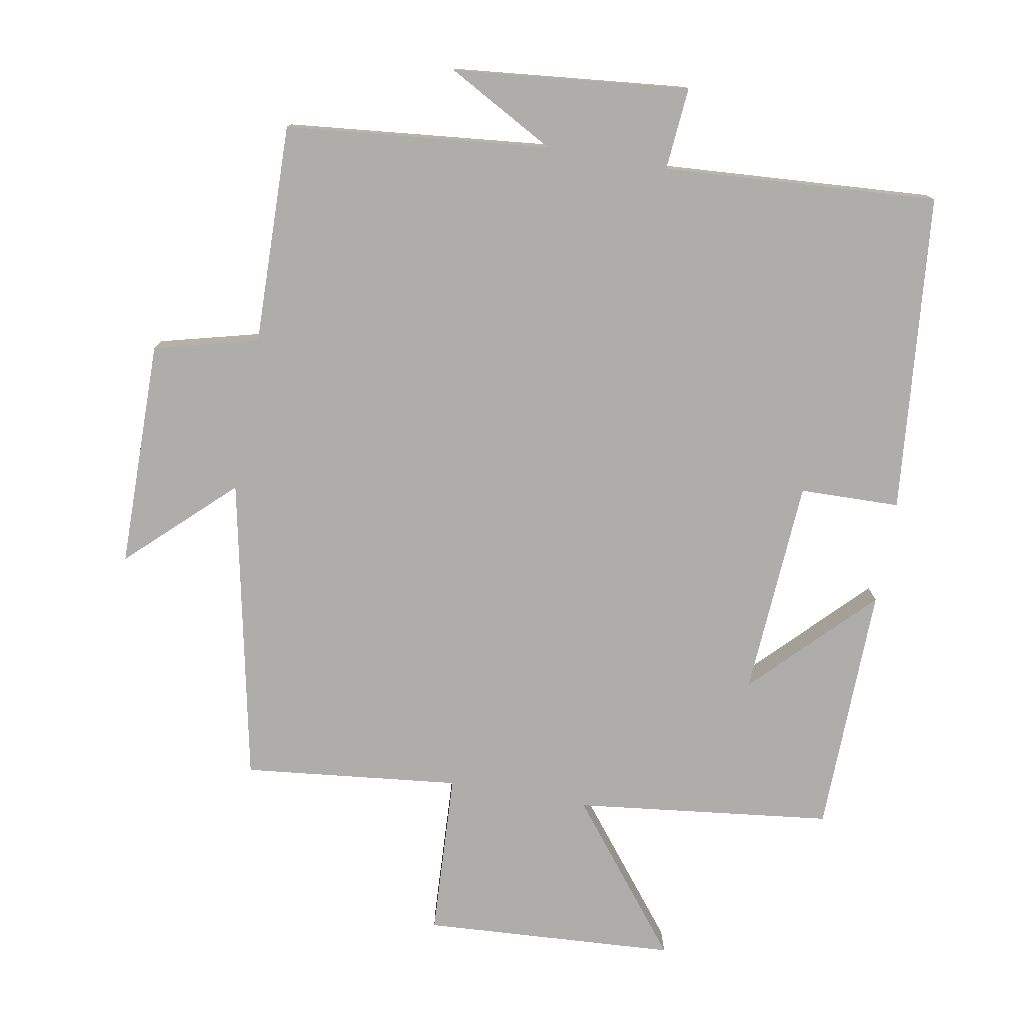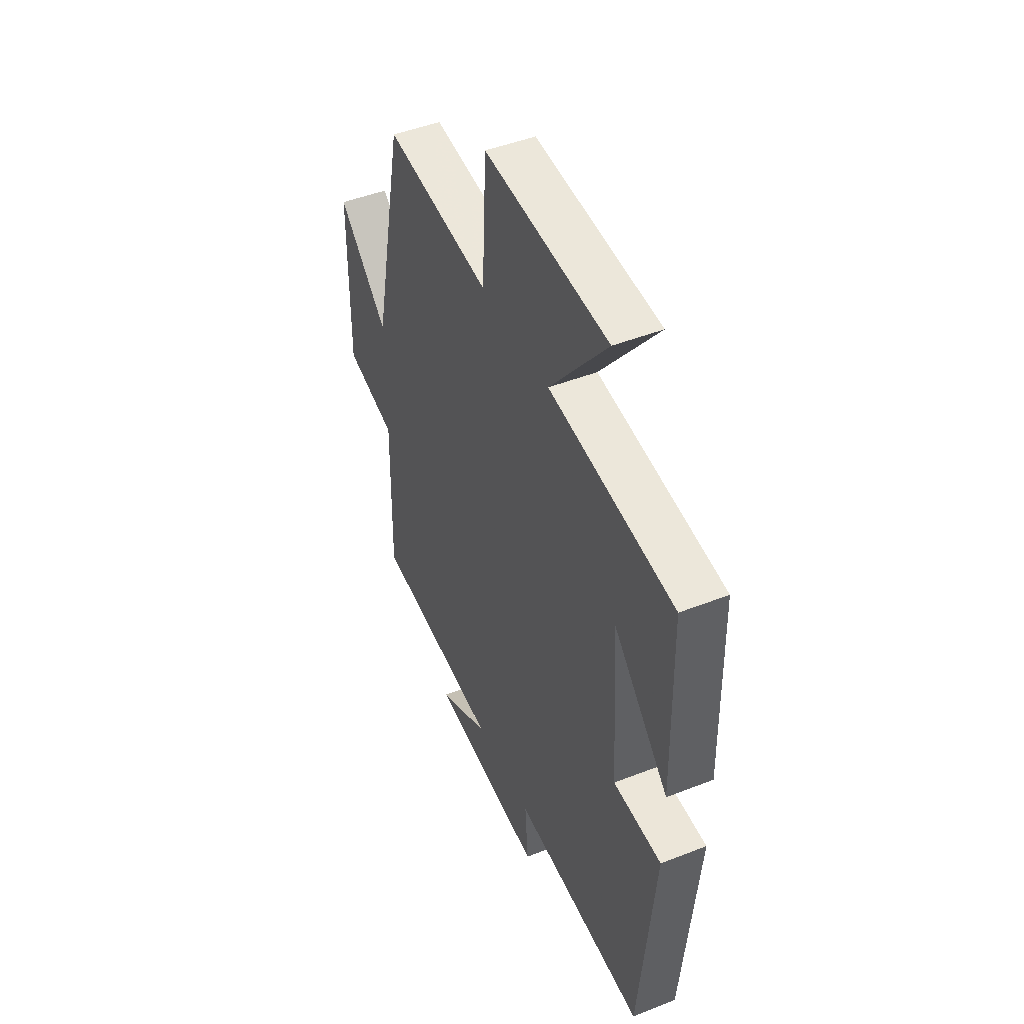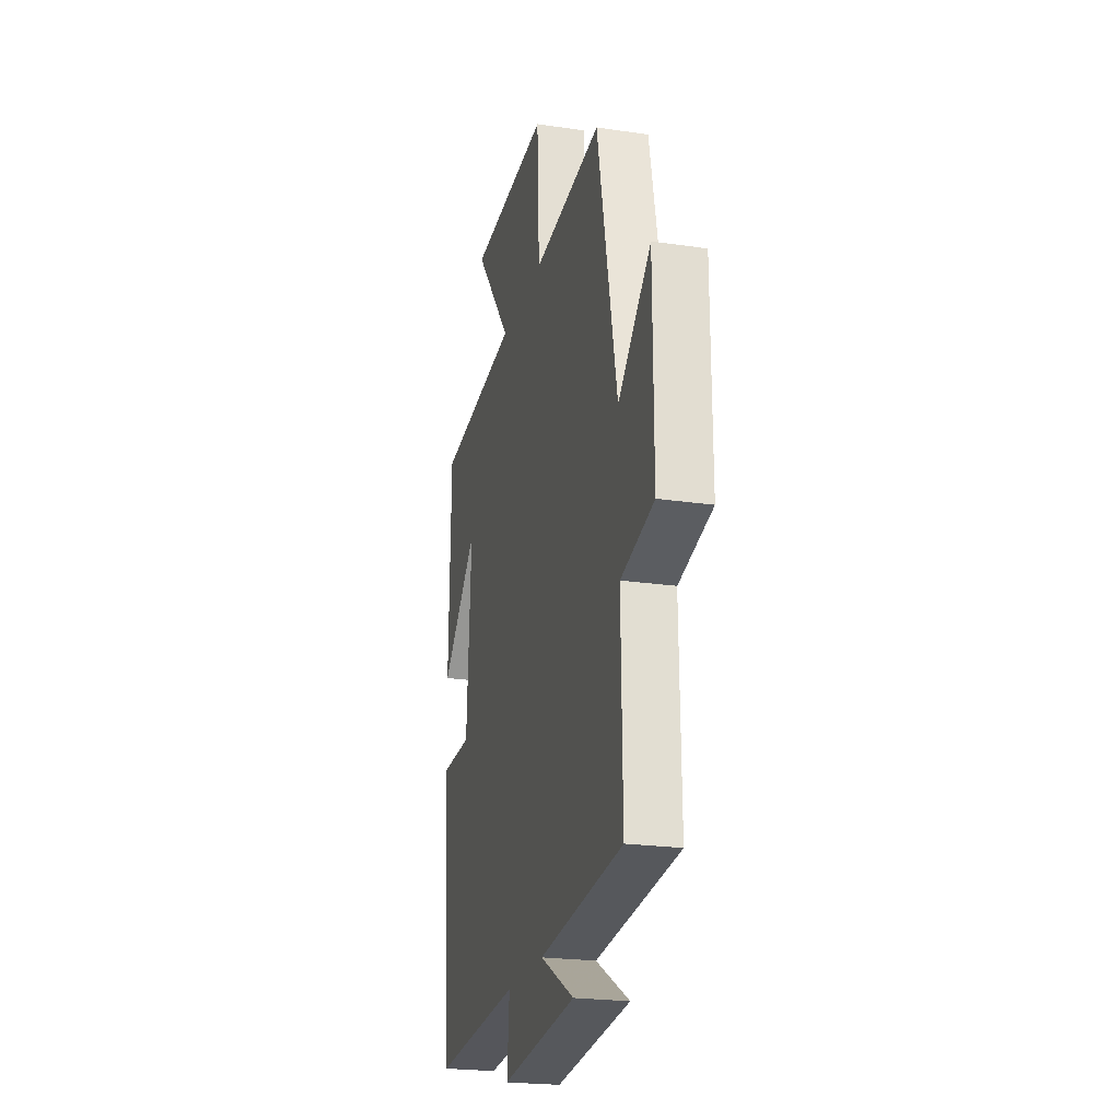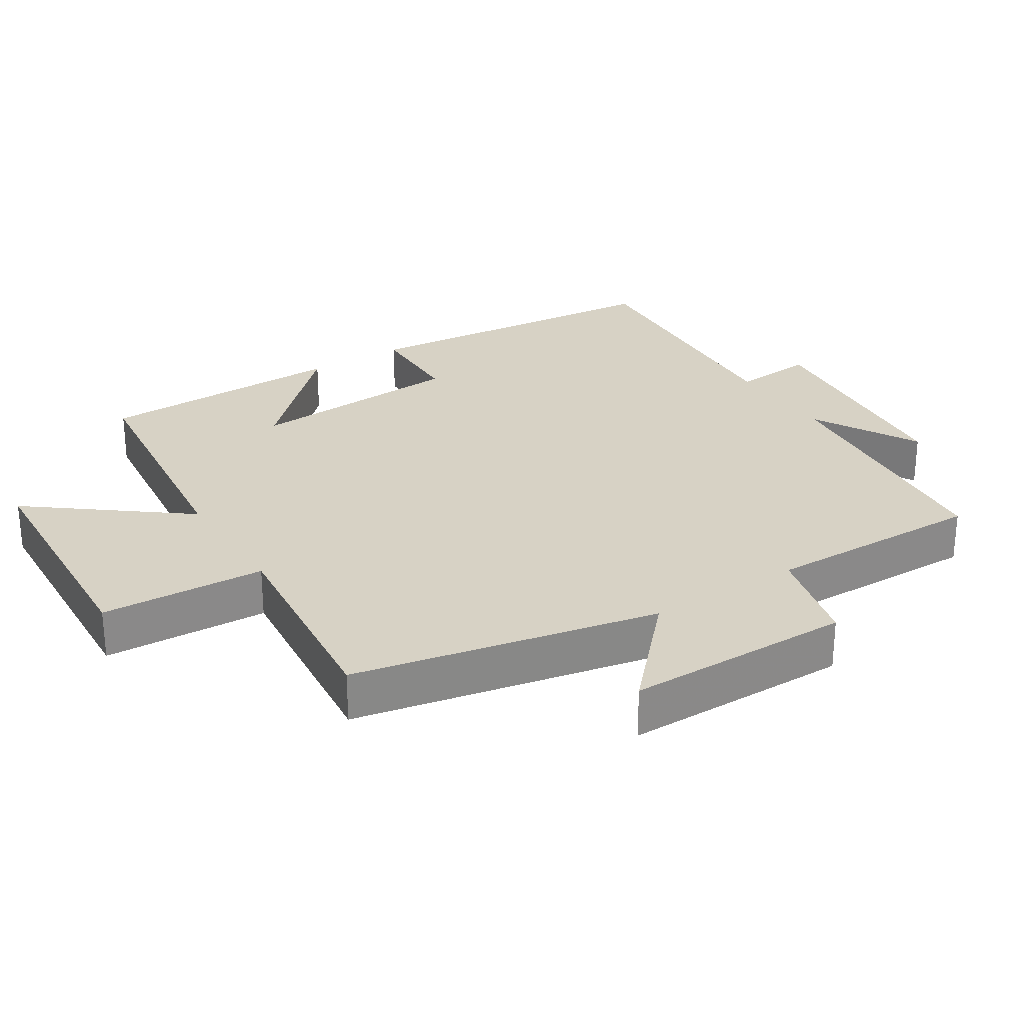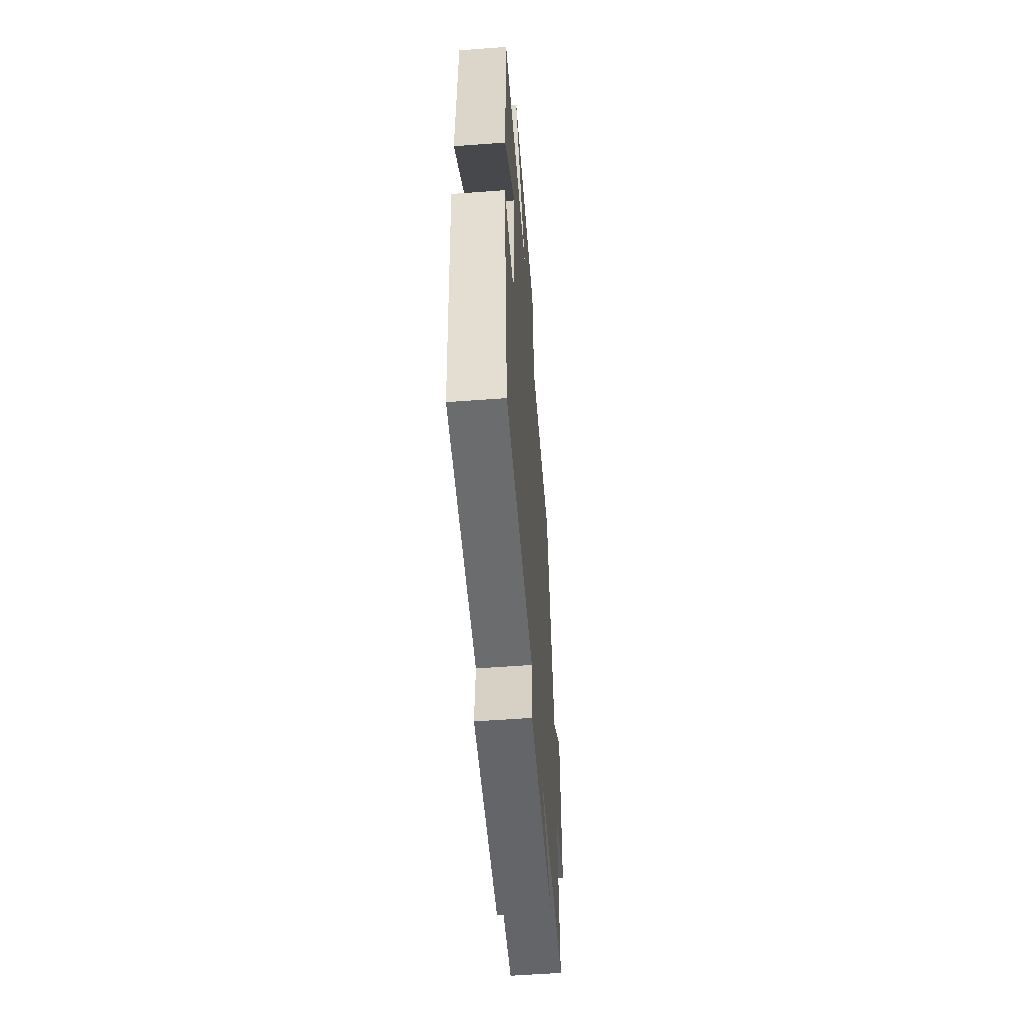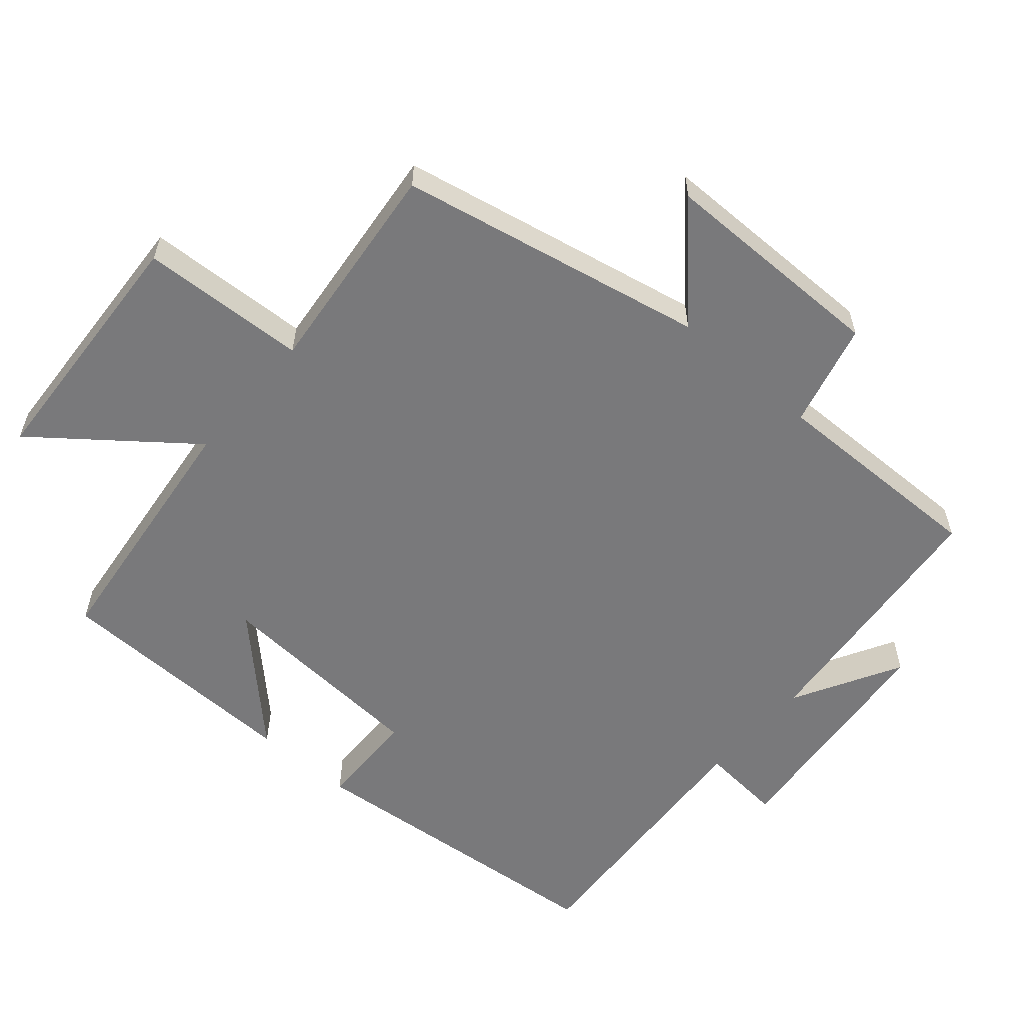
<metadata>
{"format":"obj","ext":"obj","renderer":"f3d","projection":"perspective","resolution":1024,"background":"white","views":[{"elev":-77.2,"azim":169.9,"up":"+Y"},{"elev":47.0,"azim":-114.0,"up":"+Z"},{"elev":-22.7,"azim":75.8,"up":"+Z"},{"elev":27.5,"azim":57.4,"up":"+Y"},{"elev":-57.2,"azim":-85.6,"up":"+Z"},{"elev":-57.9,"azim":49.1,"up":"+Y"}]}
</metadata>
<code>
v -0.493 0.07 0.456
v -0.117 0.07 0.5
v -0.289 0.07 0.719
v 0.081 0.07 0.741
v 0.093 0.07 0.5
v 0.409 0.07 0.534
v 0.5 0.07 0.089
v 0.65 0.07 0.23
v 0.652 0.07 -0.102
v 0.5 0.07 -0.141
v 0.506 0.07 -0.462
v 0.122 0.07 -0.5
v 0.278 0.07 -0.586
v -0.066 0.07 -0.62
v -0.056 0.07 -0.5
v -0.456 0.07 -0.526
v -0.5 0.07 -0.061
v -0.354 0.07 -0.058
v -0.334 0.07 0.26
v -0.5 0.07 0.091
v -0.493 0 0.456
v -0.117 0 0.5
v -0.289 0 0.719
v 0.081 0 0.741
v 0.093 0 0.5
v 0.409 0 0.534
v 0.5 0 0.089
v 0.65 0 0.23
v 0.652 0 -0.102
v 0.5 0 -0.141
v 0.506 0 -0.462
v 0.122 0 -0.5
v 0.278 0 -0.586
v -0.066 0 -0.62
v -0.056 0 -0.5
v -0.456 0 -0.526
v -0.5 0 -0.061
v -0.354 0 -0.058
v -0.334 0 0.26
v -0.5 0 0.091
f 19 20 1 2
f 18 19 2
f 15 16 17 18
f 15 18 2
f 12 13 14 15
f 12 15 2
f 11 12 2
f 10 11 2
f 7 8 9 10
f 5 6 7 10
f 5 10 2 3
f 3 4 5
f 22 21 40 39
f 22 39 38
f 38 37 36 35
f 22 38 35
f 35 34 33 32
f 22 35 32
f 22 32 31
f 22 31 30
f 30 29 28 27
f 30 27 26 25
f 23 22 30 25
f 25 24 23
f 1 21 22 2
f 2 22 23 3
f 3 23 24 4
f 4 24 25 5
f 5 25 26 6
f 6 26 27 7
f 7 27 28 8
f 8 28 29 9
f 9 29 30 10
f 10 30 31 11
f 11 31 32 12
f 12 32 33 13
f 13 33 34 14
f 14 34 35 15
f 15 35 36 16
f 16 36 37 17
f 17 37 38 18
f 18 38 39 19
f 19 39 40 20
f 20 40 21 1

</code>
